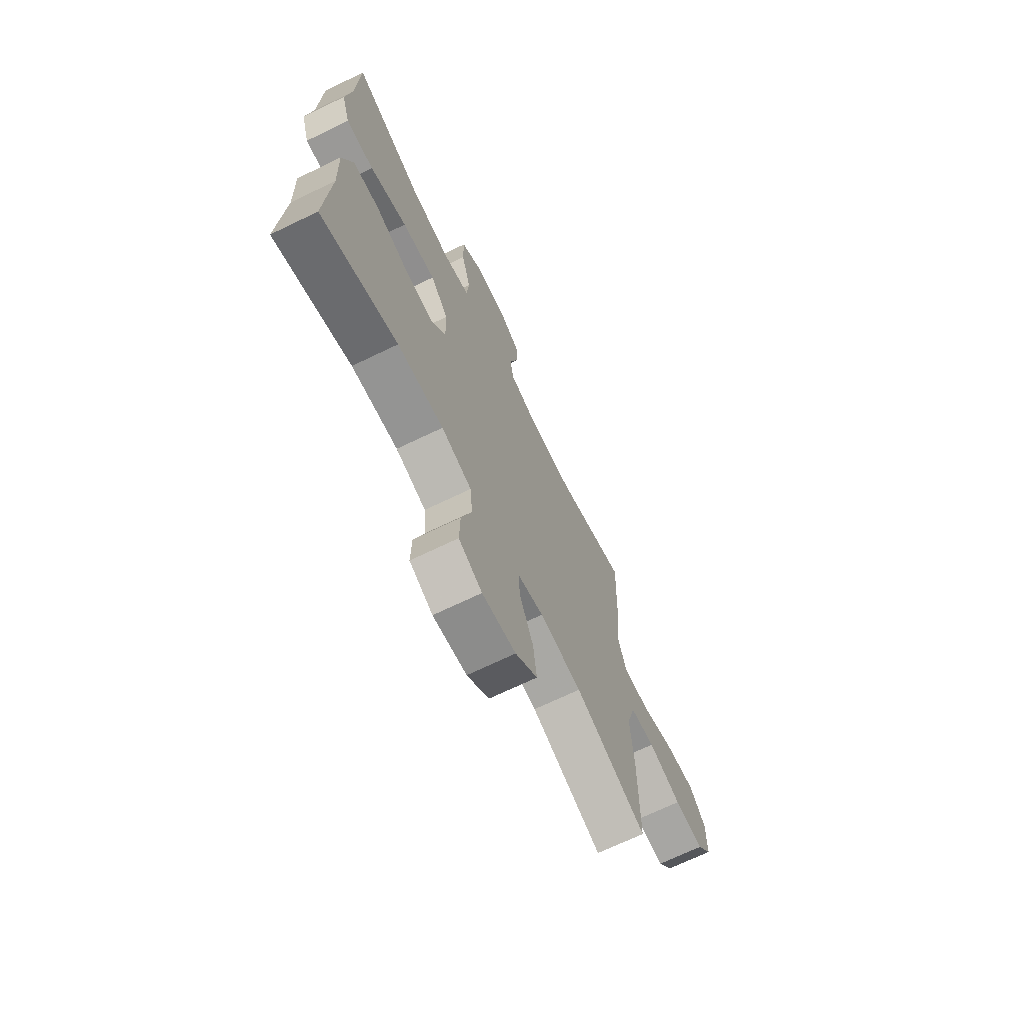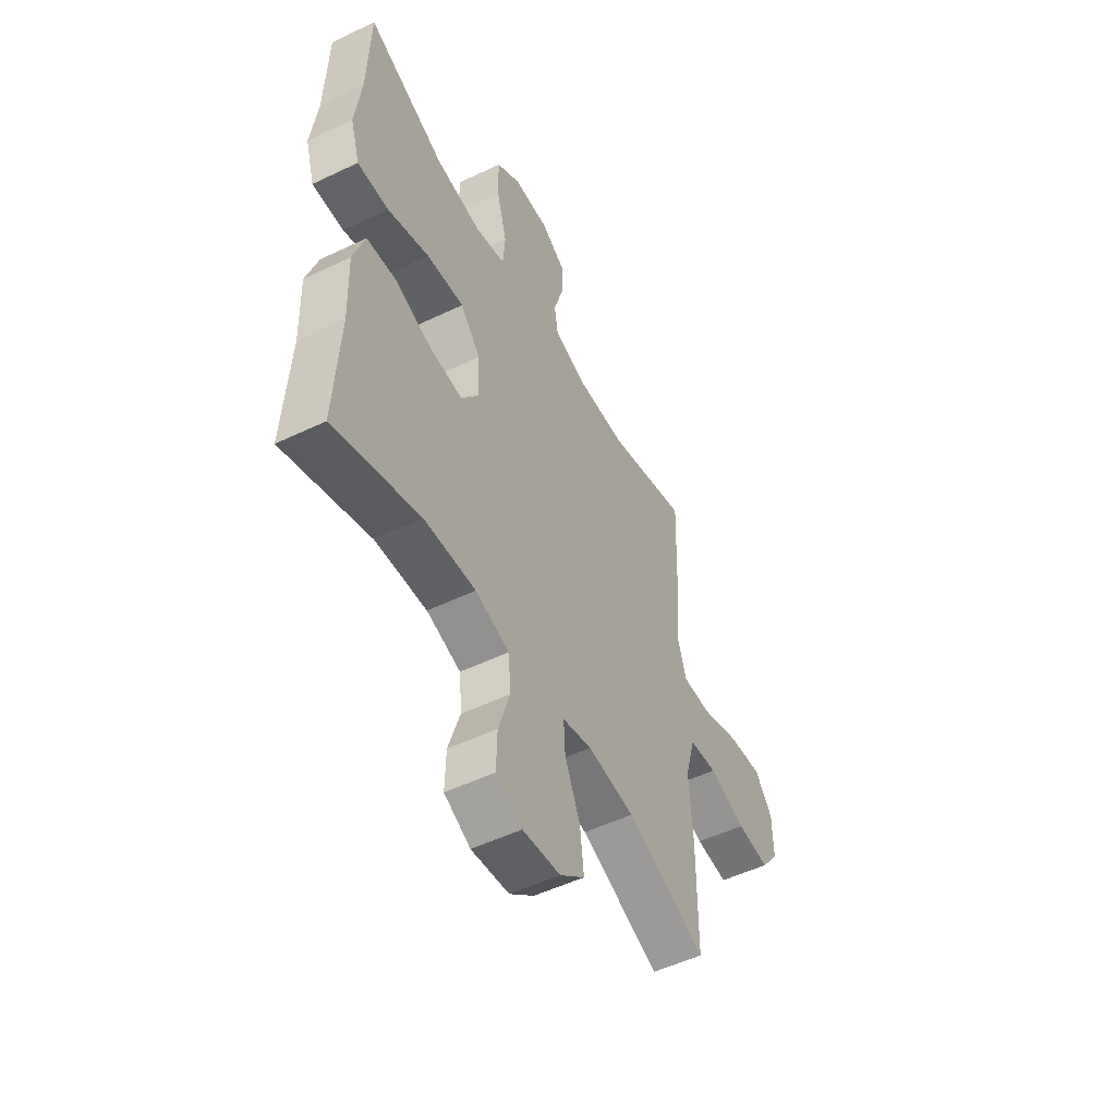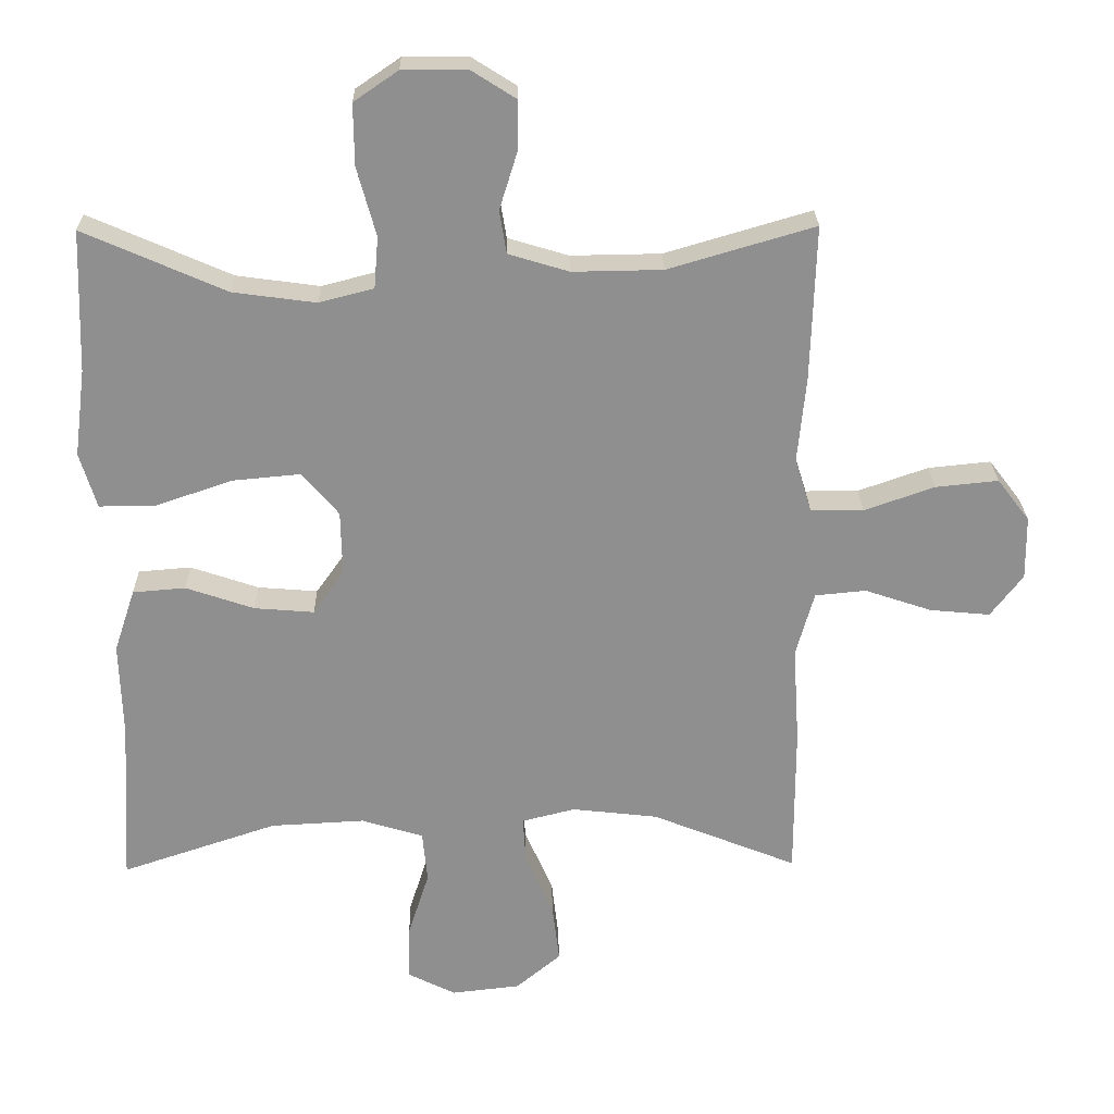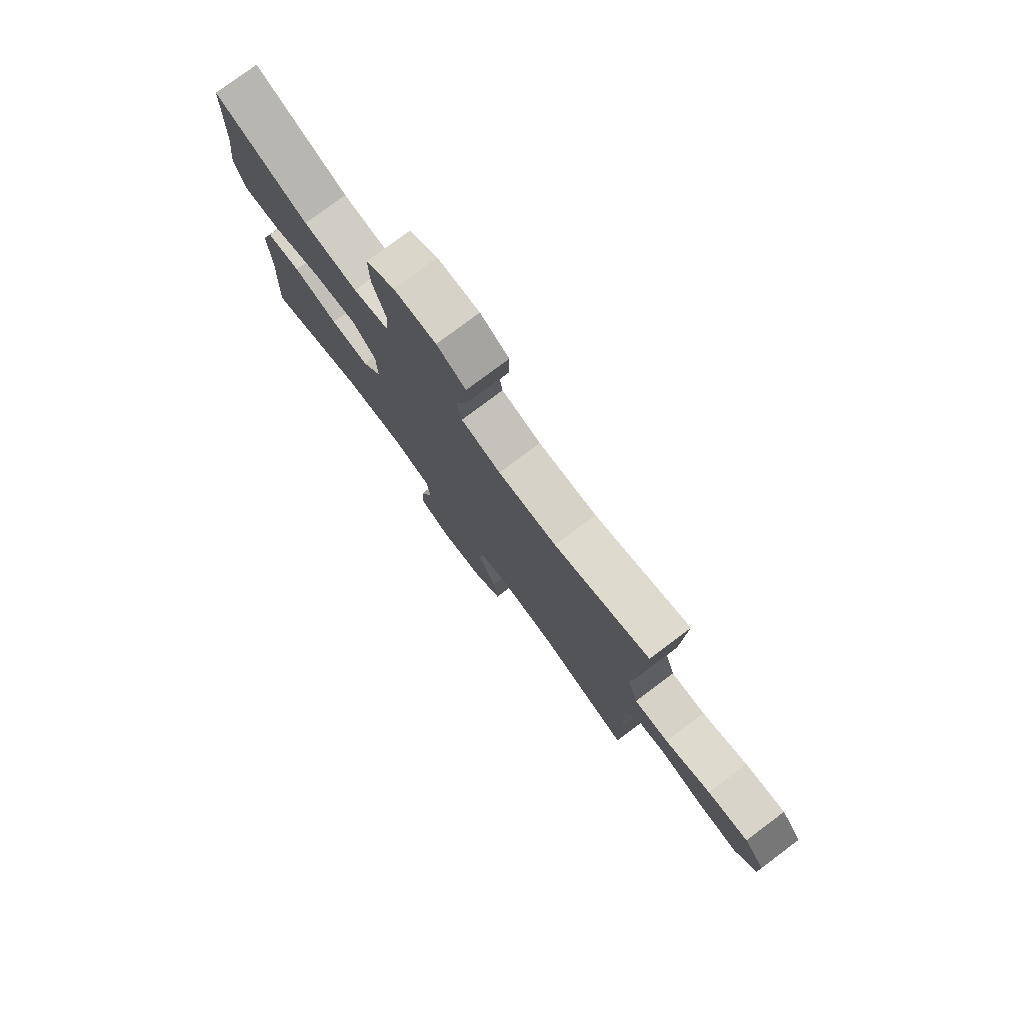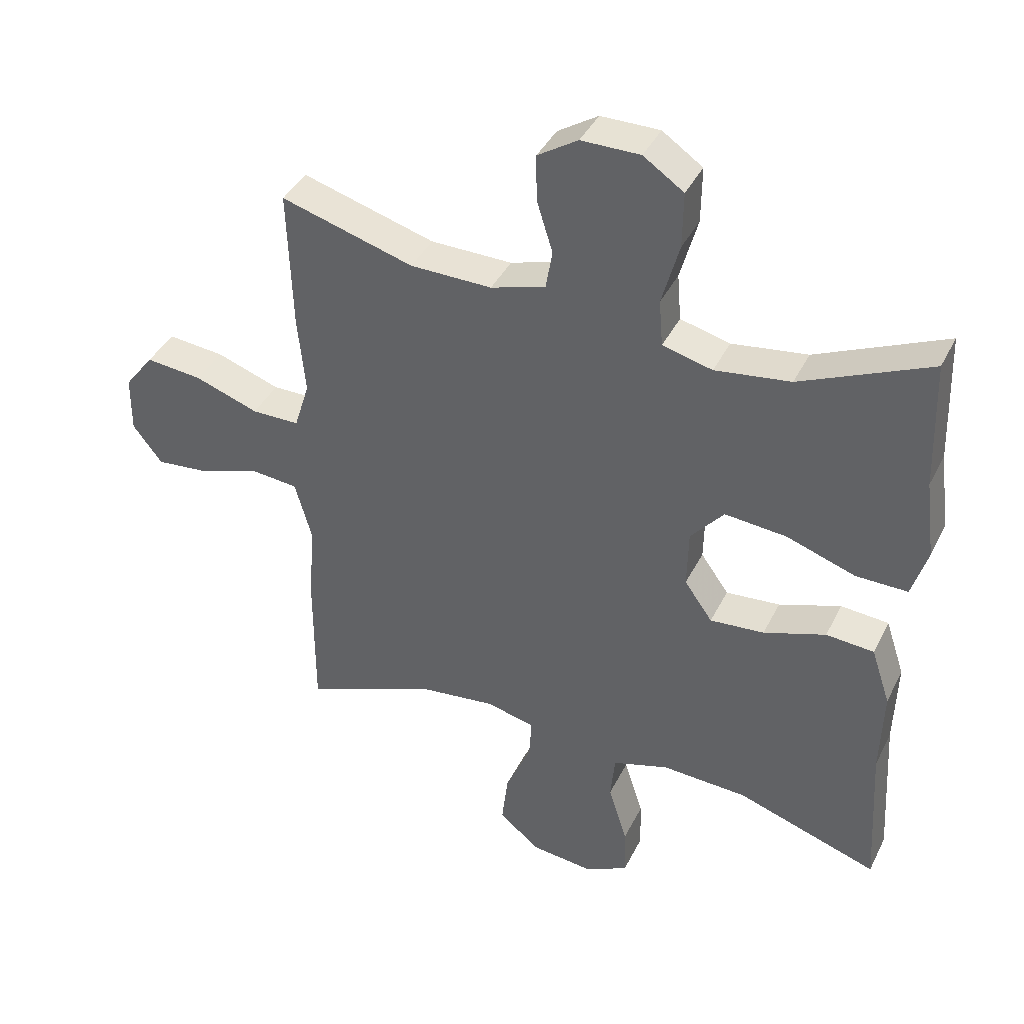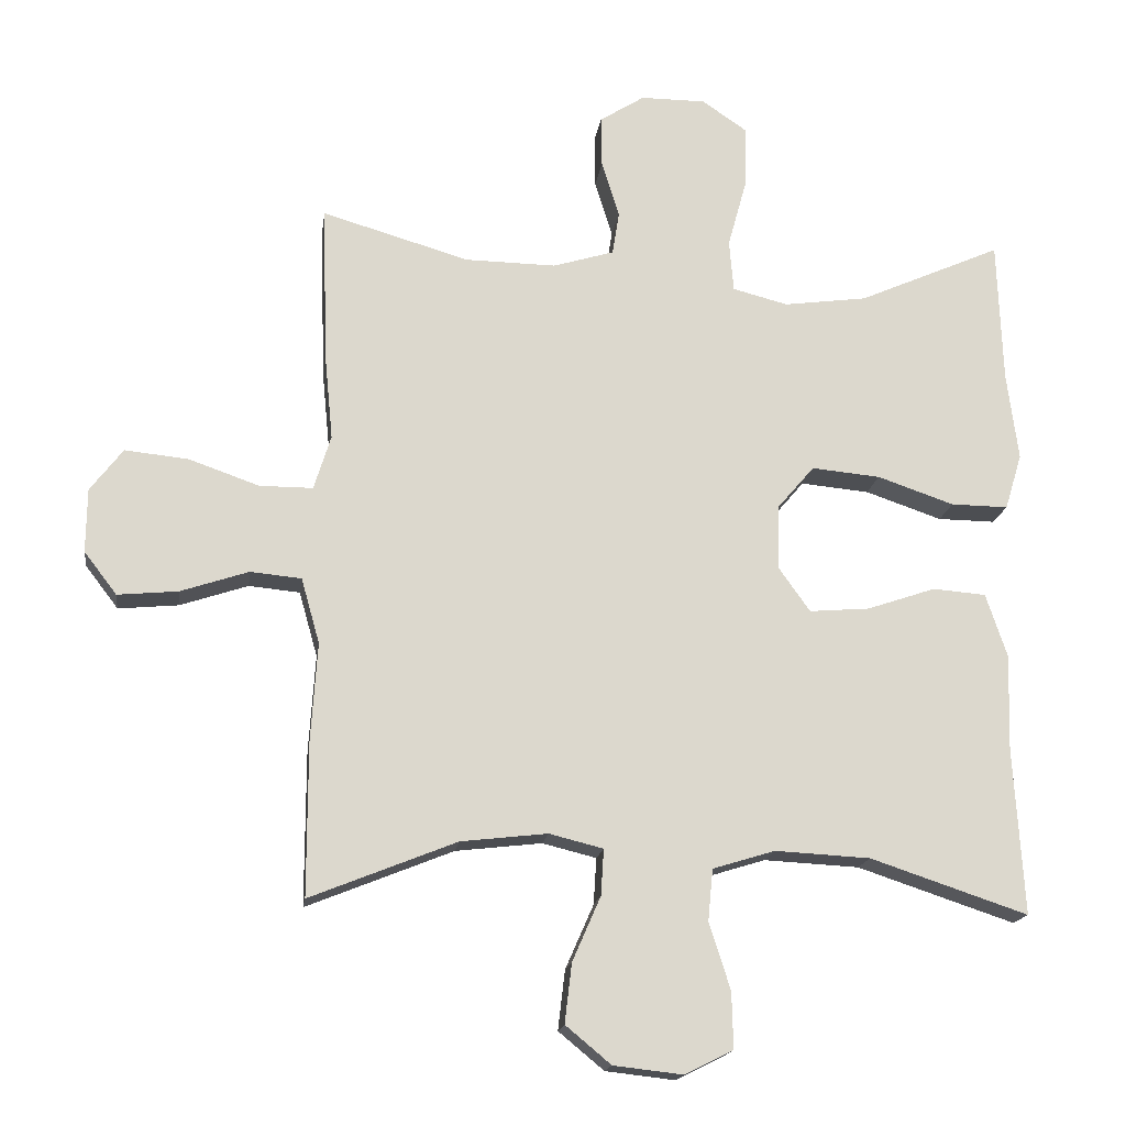
<metadata>
{"format":"obj","ext":"obj","renderer":"f3d","projection":"perspective","resolution":1024,"background":"white","views":[{"elev":-69.6,"azim":115.8,"up":"+Z"},{"elev":-51.8,"azim":117.4,"up":"+Z"},{"elev":24.7,"azim":178.9,"up":"+Z"},{"elev":78.4,"azim":-126.8,"up":"+Z"},{"elev":39.9,"azim":24.5,"up":"+Z"},{"elev":-16.9,"azim":-7.6,"up":"+Z"}]}
</metadata>
<code>
v 0.5 0.07 -0.5
v 0.278 0.07 -0.426
v 0.144 0.07 -0.419
v 0.056 0.07 -0.446
v 0.049 0.07 -0.519
v 0.079 0.07 -0.613
v 0.081 0.07 -0.692
v 0.013 0.07 -0.726
v -0.085 0.07 -0.715
v -0.149 0.07 -0.662
v -0.139 0.07 -0.578
v -0.099 0.07 -0.487
v -0.095 0.07 -0.422
v -0.171 0.07 -0.403
v -0.293 0.07 -0.417
v -0.5 0.07 -0.5
v -0.5 0.07 -0.284
v -0.491 0.07 -0.145
v -0.517 0.07 -0.053
v -0.589 0.07 -0.046
v -0.685 0.07 -0.078
v -0.77 0.07 -0.086
v -0.816 0.07 -0.026
v -0.815 0.07 0.064
v -0.769 0.07 0.124
v -0.68 0.07 0.115
v -0.58 0.07 0.08
v -0.505 0.07 0.08
v -0.481 0.07 0.157
v -0.493 0.07 0.28
v -0.5 0.07 0.5
v -0.292 0.07 0.439
v -0.164 0.07 0.437
v -0.078 0.07 0.463
v -0.068 0.07 0.524
v -0.093 0.07 0.604
v -0.094 0.07 0.676
v -0.031 0.07 0.716
v 0.061 0.07 0.716
v 0.124 0.07 0.673
v 0.123 0.07 0.586
v 0.096 0.07 0.488
v 0.102 0.07 0.415
v 0.18 0.07 0.395
v 0.298 0.07 0.411
v 0.5 0.07 0.5
v 0.507 0.07 0.298
v 0.523 0.07 0.174
v 0.499 0.07 0.095
v 0.418 0.07 0.096
v 0.31 0.07 0.133
v 0.213 0.07 0.142
v 0.161 0.07 0.081
v 0.159 0.07 -0.011
v 0.203 0.07 -0.073
v 0.288 0.07 -0.066
v 0.385 0.07 -0.033
v 0.46 0.07 -0.039
v 0.49 0.07 -0.129
v 0.486 0.07 -0.265
v 0.5 0 -0.5
v 0.278 0 -0.426
v 0.144 0 -0.419
v 0.056 0 -0.446
v 0.049 0 -0.519
v 0.079 0 -0.613
v 0.081 0 -0.692
v 0.013 0 -0.726
v -0.085 0 -0.715
v -0.149 0 -0.662
v -0.139 0 -0.578
v -0.099 0 -0.487
v -0.095 0 -0.422
v -0.171 0 -0.403
v -0.293 0 -0.417
v -0.5 0 -0.5
v -0.5 0 -0.284
v -0.491 0 -0.145
v -0.517 0 -0.053
v -0.589 0 -0.046
v -0.685 0 -0.078
v -0.77 0 -0.086
v -0.816 0 -0.026
v -0.815 0 0.064
v -0.769 0 0.124
v -0.68 0 0.115
v -0.58 0 0.08
v -0.505 0 0.08
v -0.481 0 0.157
v -0.493 0 0.28
v -0.5 0 0.5
v -0.292 0 0.439
v -0.164 0 0.437
v -0.078 0 0.463
v -0.068 0 0.524
v -0.093 0 0.604
v -0.094 0 0.676
v -0.031 0 0.716
v 0.061 0 0.716
v 0.124 0 0.673
v 0.123 0 0.586
v 0.096 0 0.488
v 0.102 0 0.415
v 0.18 0 0.395
v 0.298 0 0.411
v 0.5 0 0.5
v 0.507 0 0.298
v 0.523 0 0.174
v 0.499 0 0.095
v 0.418 0 0.096
v 0.31 0 0.133
v 0.213 0 0.142
v 0.161 0 0.081
v 0.159 0 -0.011
v 0.203 0 -0.073
v 0.288 0 -0.066
v 0.385 0 -0.033
v 0.46 0 -0.039
v 0.49 0 -0.129
v 0.486 0 -0.265
f 58 59 60
f 57 58 60
f 56 57 60
f 60 1 2
f 56 60 2
f 55 56 2
f 54 55 2 3
f 53 54 3 4
f 49 50 51
f 48 49 51
f 47 48 51
f 47 51 52
f 46 47 52
f 45 46 52
f 44 45 52 53
f 40 41 42
f 39 40 42
f 38 39 42
f 37 38 42
f 36 37 42
f 35 36 42
f 34 35 42 43
f 33 34 43
f 44 53 4
f 43 44 4
f 33 43 4
f 32 33 4
f 25 26 27
f 24 25 27
f 23 24 27
f 22 23 27
f 21 22 27
f 20 21 27
f 19 20 27 28
f 18 19 28 29
f 15 16 17 18
f 14 15 18 29
f 10 11 12
f 9 10 12
f 8 9 12
f 7 8 12
f 6 7 12
f 5 6 12
f 5 12 13
f 4 5 13
f 30 31 32
f 29 30 32
f 14 29 32
f 13 14 32
f 4 13 32
f 120 119 118
f 120 118 117
f 120 117 116
f 62 61 120
f 62 120 116
f 62 116 115
f 63 62 115 114
f 64 63 114 113
f 111 110 109
f 111 109 108
f 111 108 107
f 112 111 107
f 112 107 106
f 112 106 105
f 113 112 105 104
f 102 101 100
f 102 100 99
f 102 99 98
f 102 98 97
f 102 97 96
f 102 96 95
f 103 102 95 94
f 103 94 93
f 64 113 104
f 64 104 103
f 64 103 93
f 64 93 92
f 87 86 85
f 87 85 84
f 87 84 83
f 87 83 82
f 87 82 81
f 87 81 80
f 88 87 80 79
f 89 88 79 78
f 78 77 76 75
f 89 78 75 74
f 72 71 70
f 72 70 69
f 72 69 68
f 72 68 67
f 72 67 66
f 72 66 65
f 73 72 65
f 73 65 64
f 92 91 90
f 92 90 89
f 92 89 74
f 92 74 73
f 92 73 64
f 1 61 62 2
f 2 62 63 3
f 3 63 64 4
f 4 64 65 5
f 5 65 66 6
f 6 66 67 7
f 7 67 68 8
f 8 68 69 9
f 9 69 70 10
f 10 70 71 11
f 11 71 72 12
f 12 72 73 13
f 13 73 74 14
f 14 74 75 15
f 15 75 76 16
f 16 76 77 17
f 17 77 78 18
f 18 78 79 19
f 19 79 80 20
f 20 80 81 21
f 21 81 82 22
f 22 82 83 23
f 23 83 84 24
f 24 84 85 25
f 25 85 86 26
f 26 86 87 27
f 27 87 88 28
f 28 88 89 29
f 29 89 90 30
f 30 90 91 31
f 31 91 92 32
f 32 92 93 33
f 33 93 94 34
f 34 94 95 35
f 35 95 96 36
f 36 96 97 37
f 37 97 98 38
f 38 98 99 39
f 39 99 100 40
f 40 100 101 41
f 41 101 102 42
f 42 102 103 43
f 43 103 104 44
f 44 104 105 45
f 45 105 106 46
f 46 106 107 47
f 47 107 108 48
f 48 108 109 49
f 49 109 110 50
f 50 110 111 51
f 51 111 112 52
f 52 112 113 53
f 53 113 114 54
f 54 114 115 55
f 55 115 116 56
f 56 116 117 57
f 57 117 118 58
f 58 118 119 59
f 59 119 120 60
f 60 120 61 1

</code>
